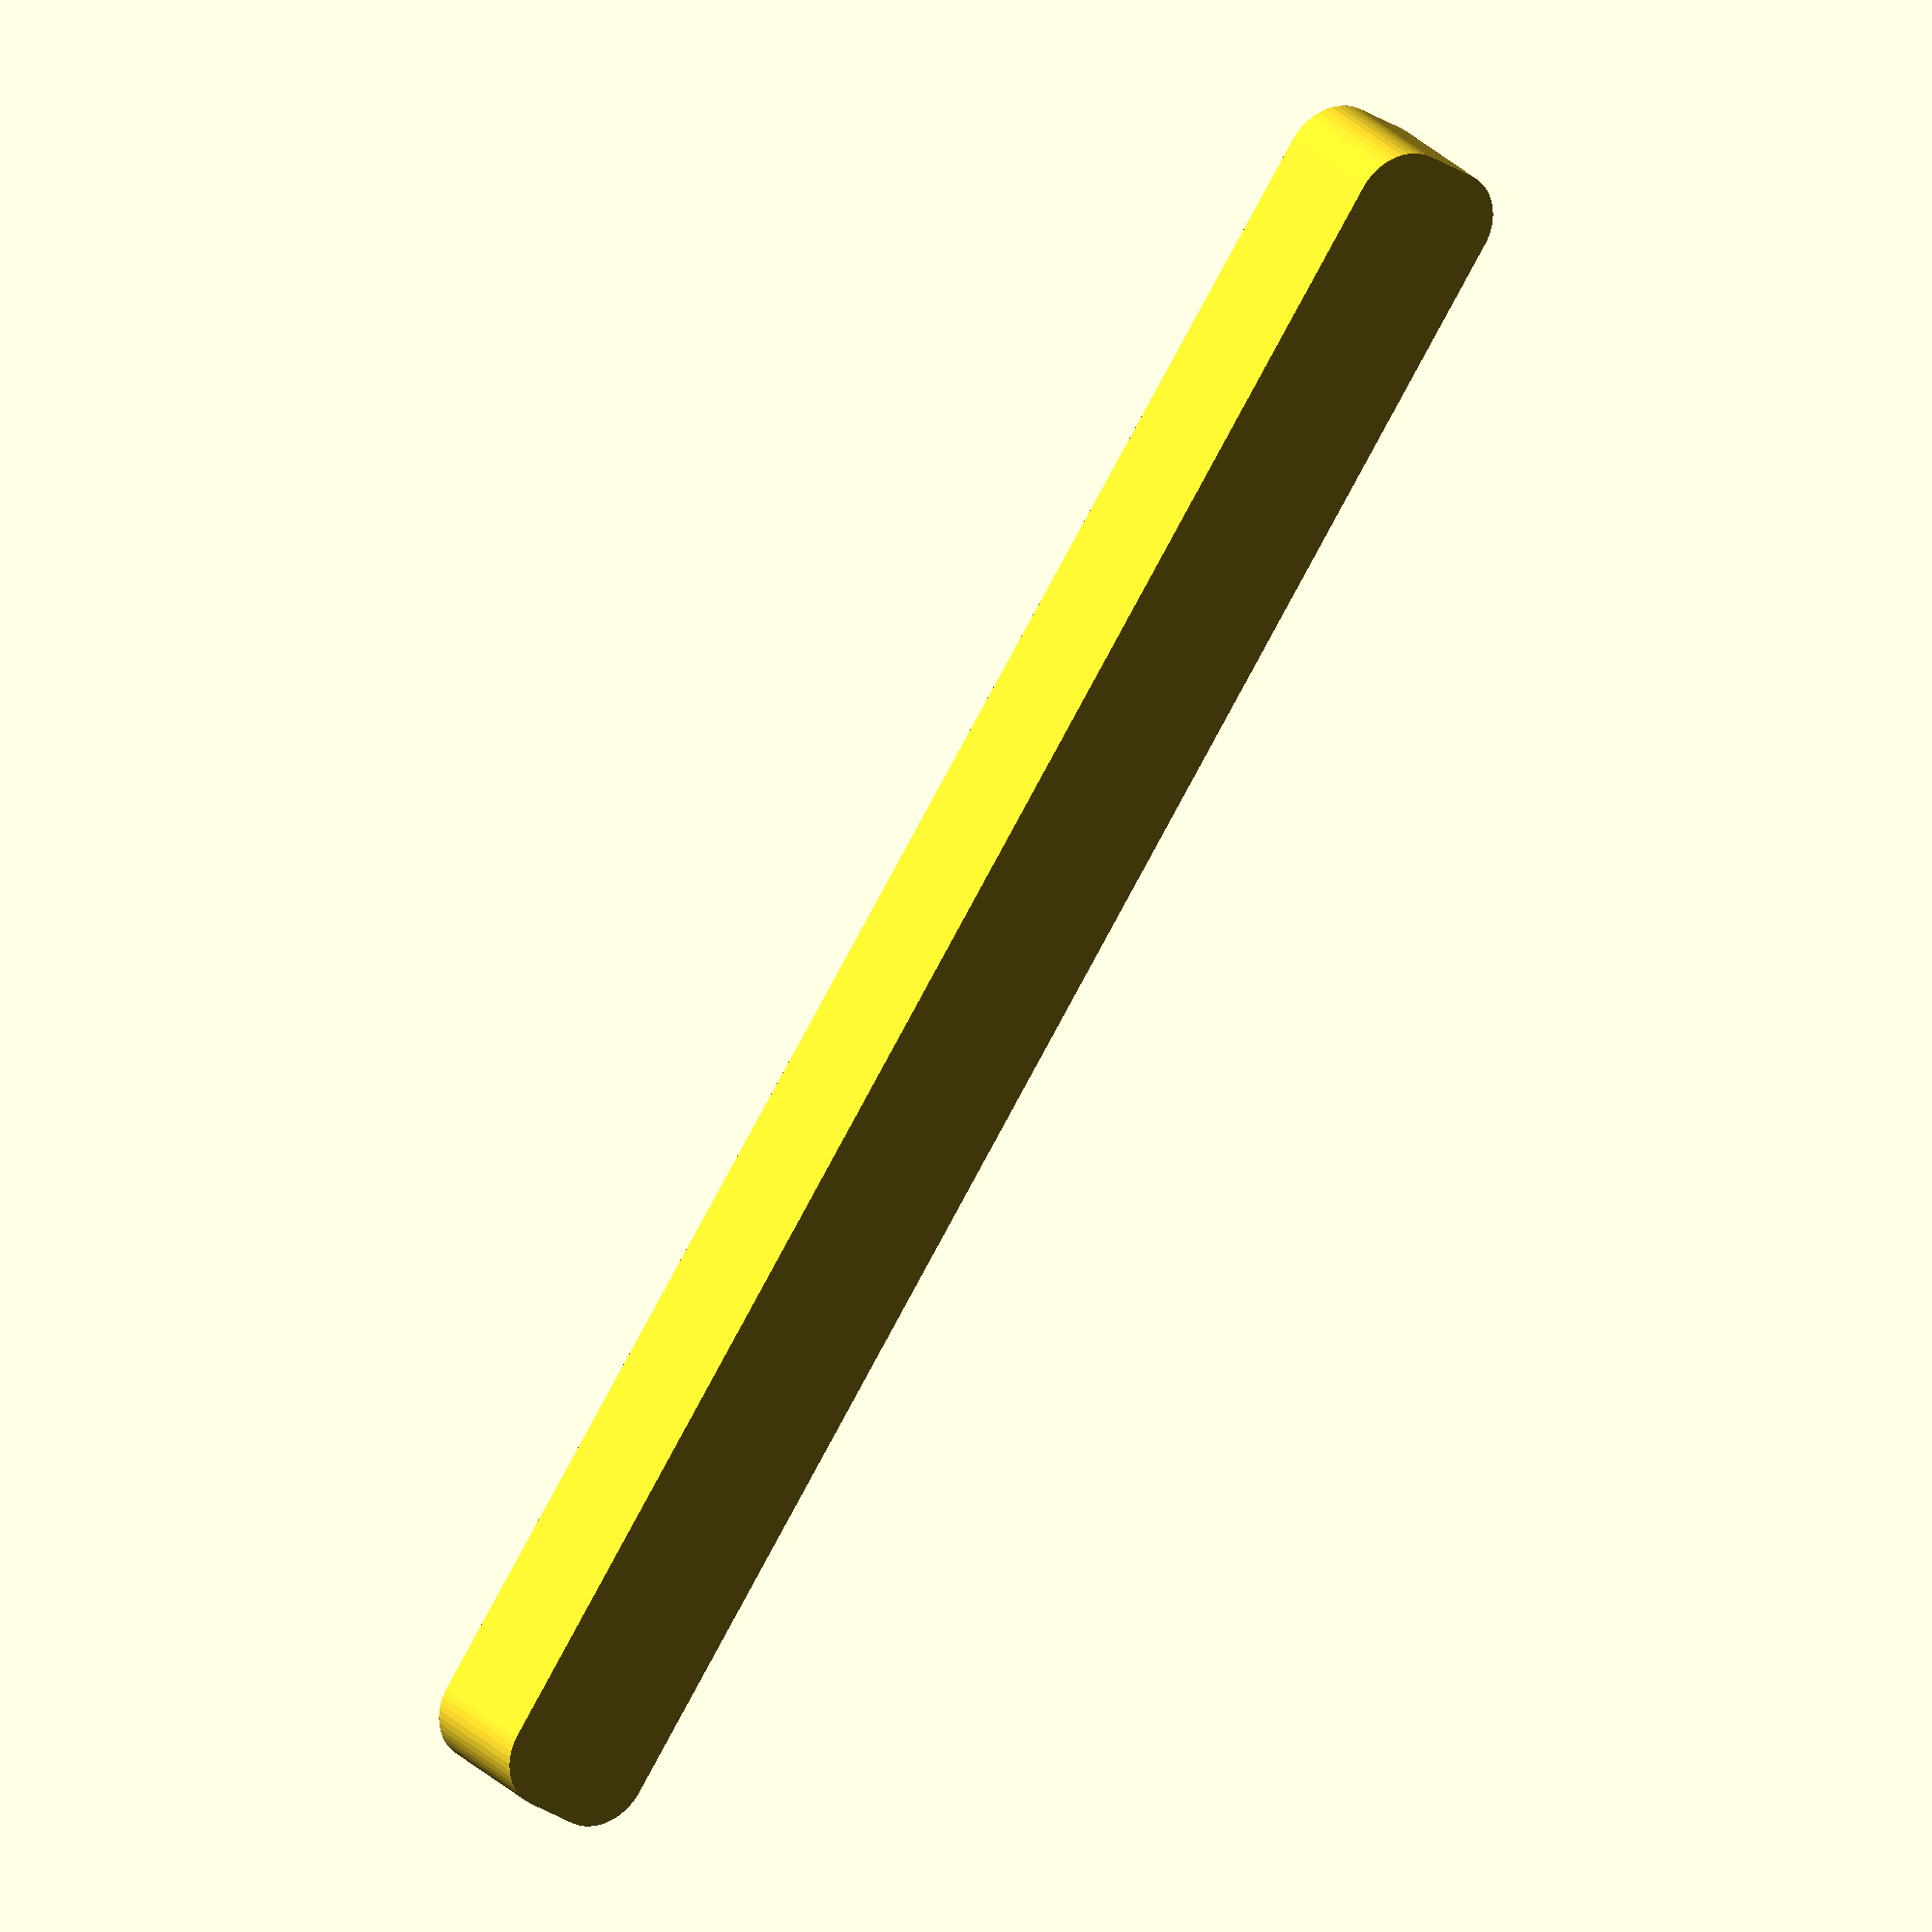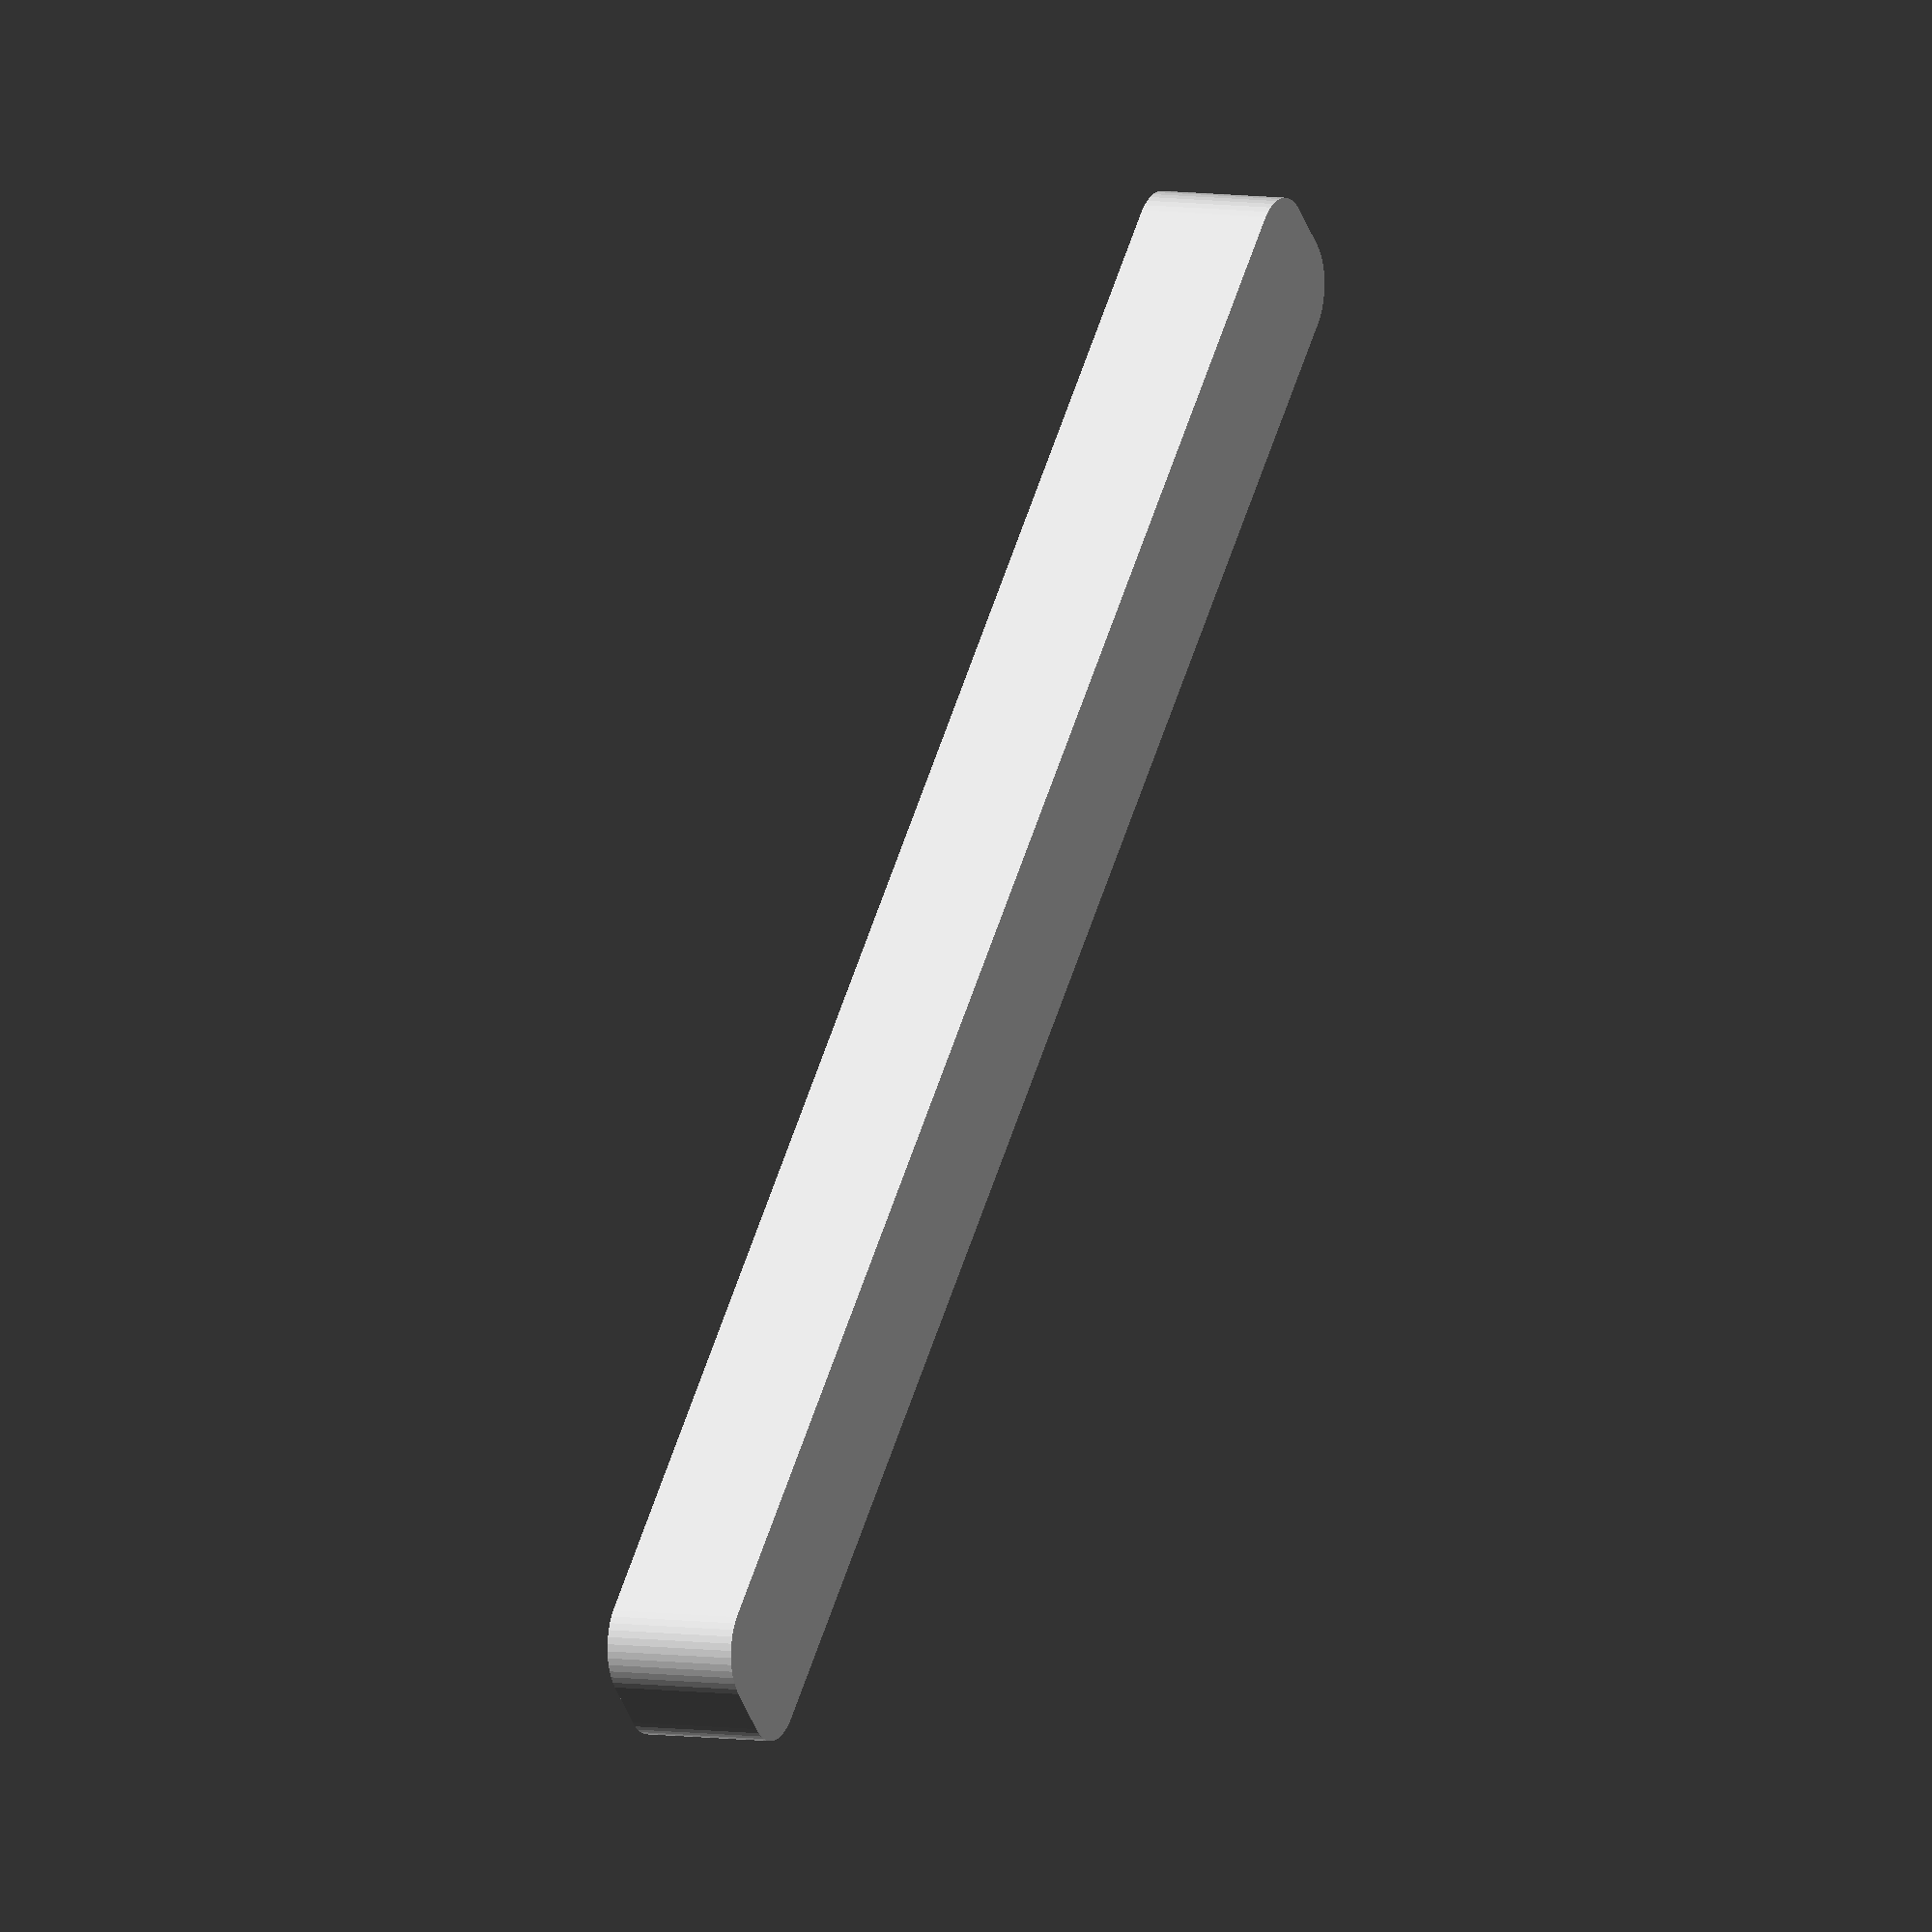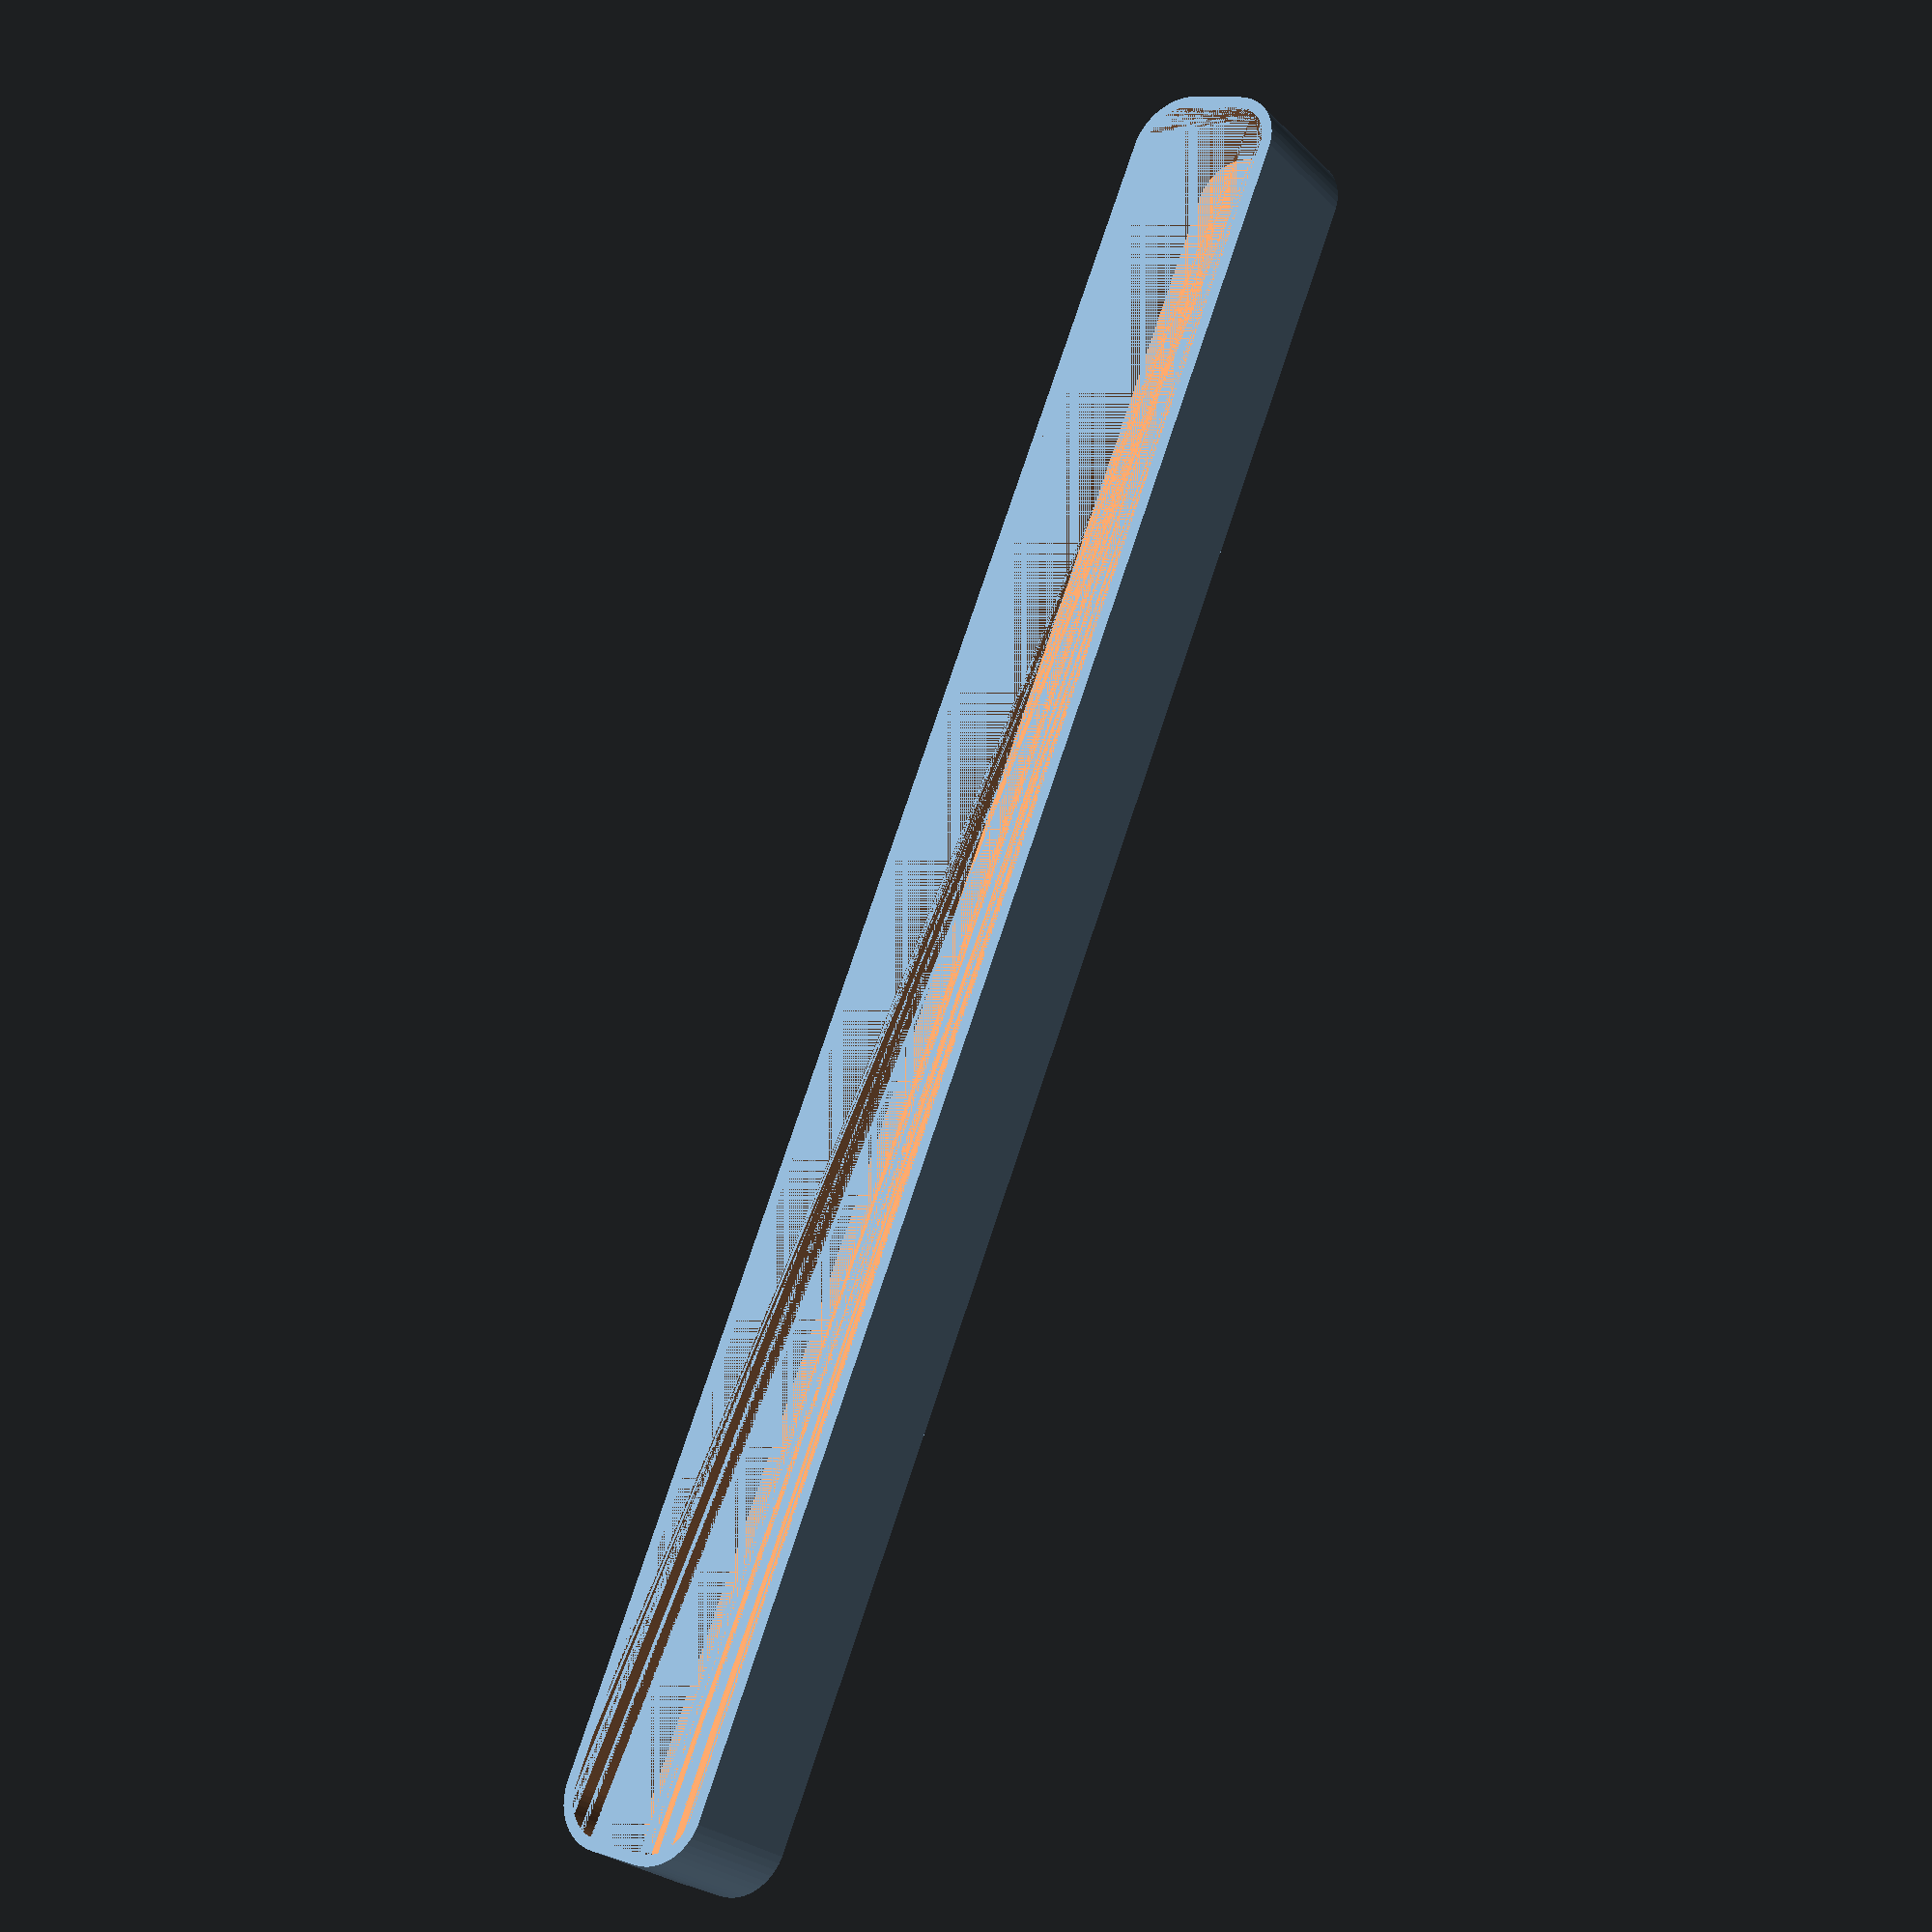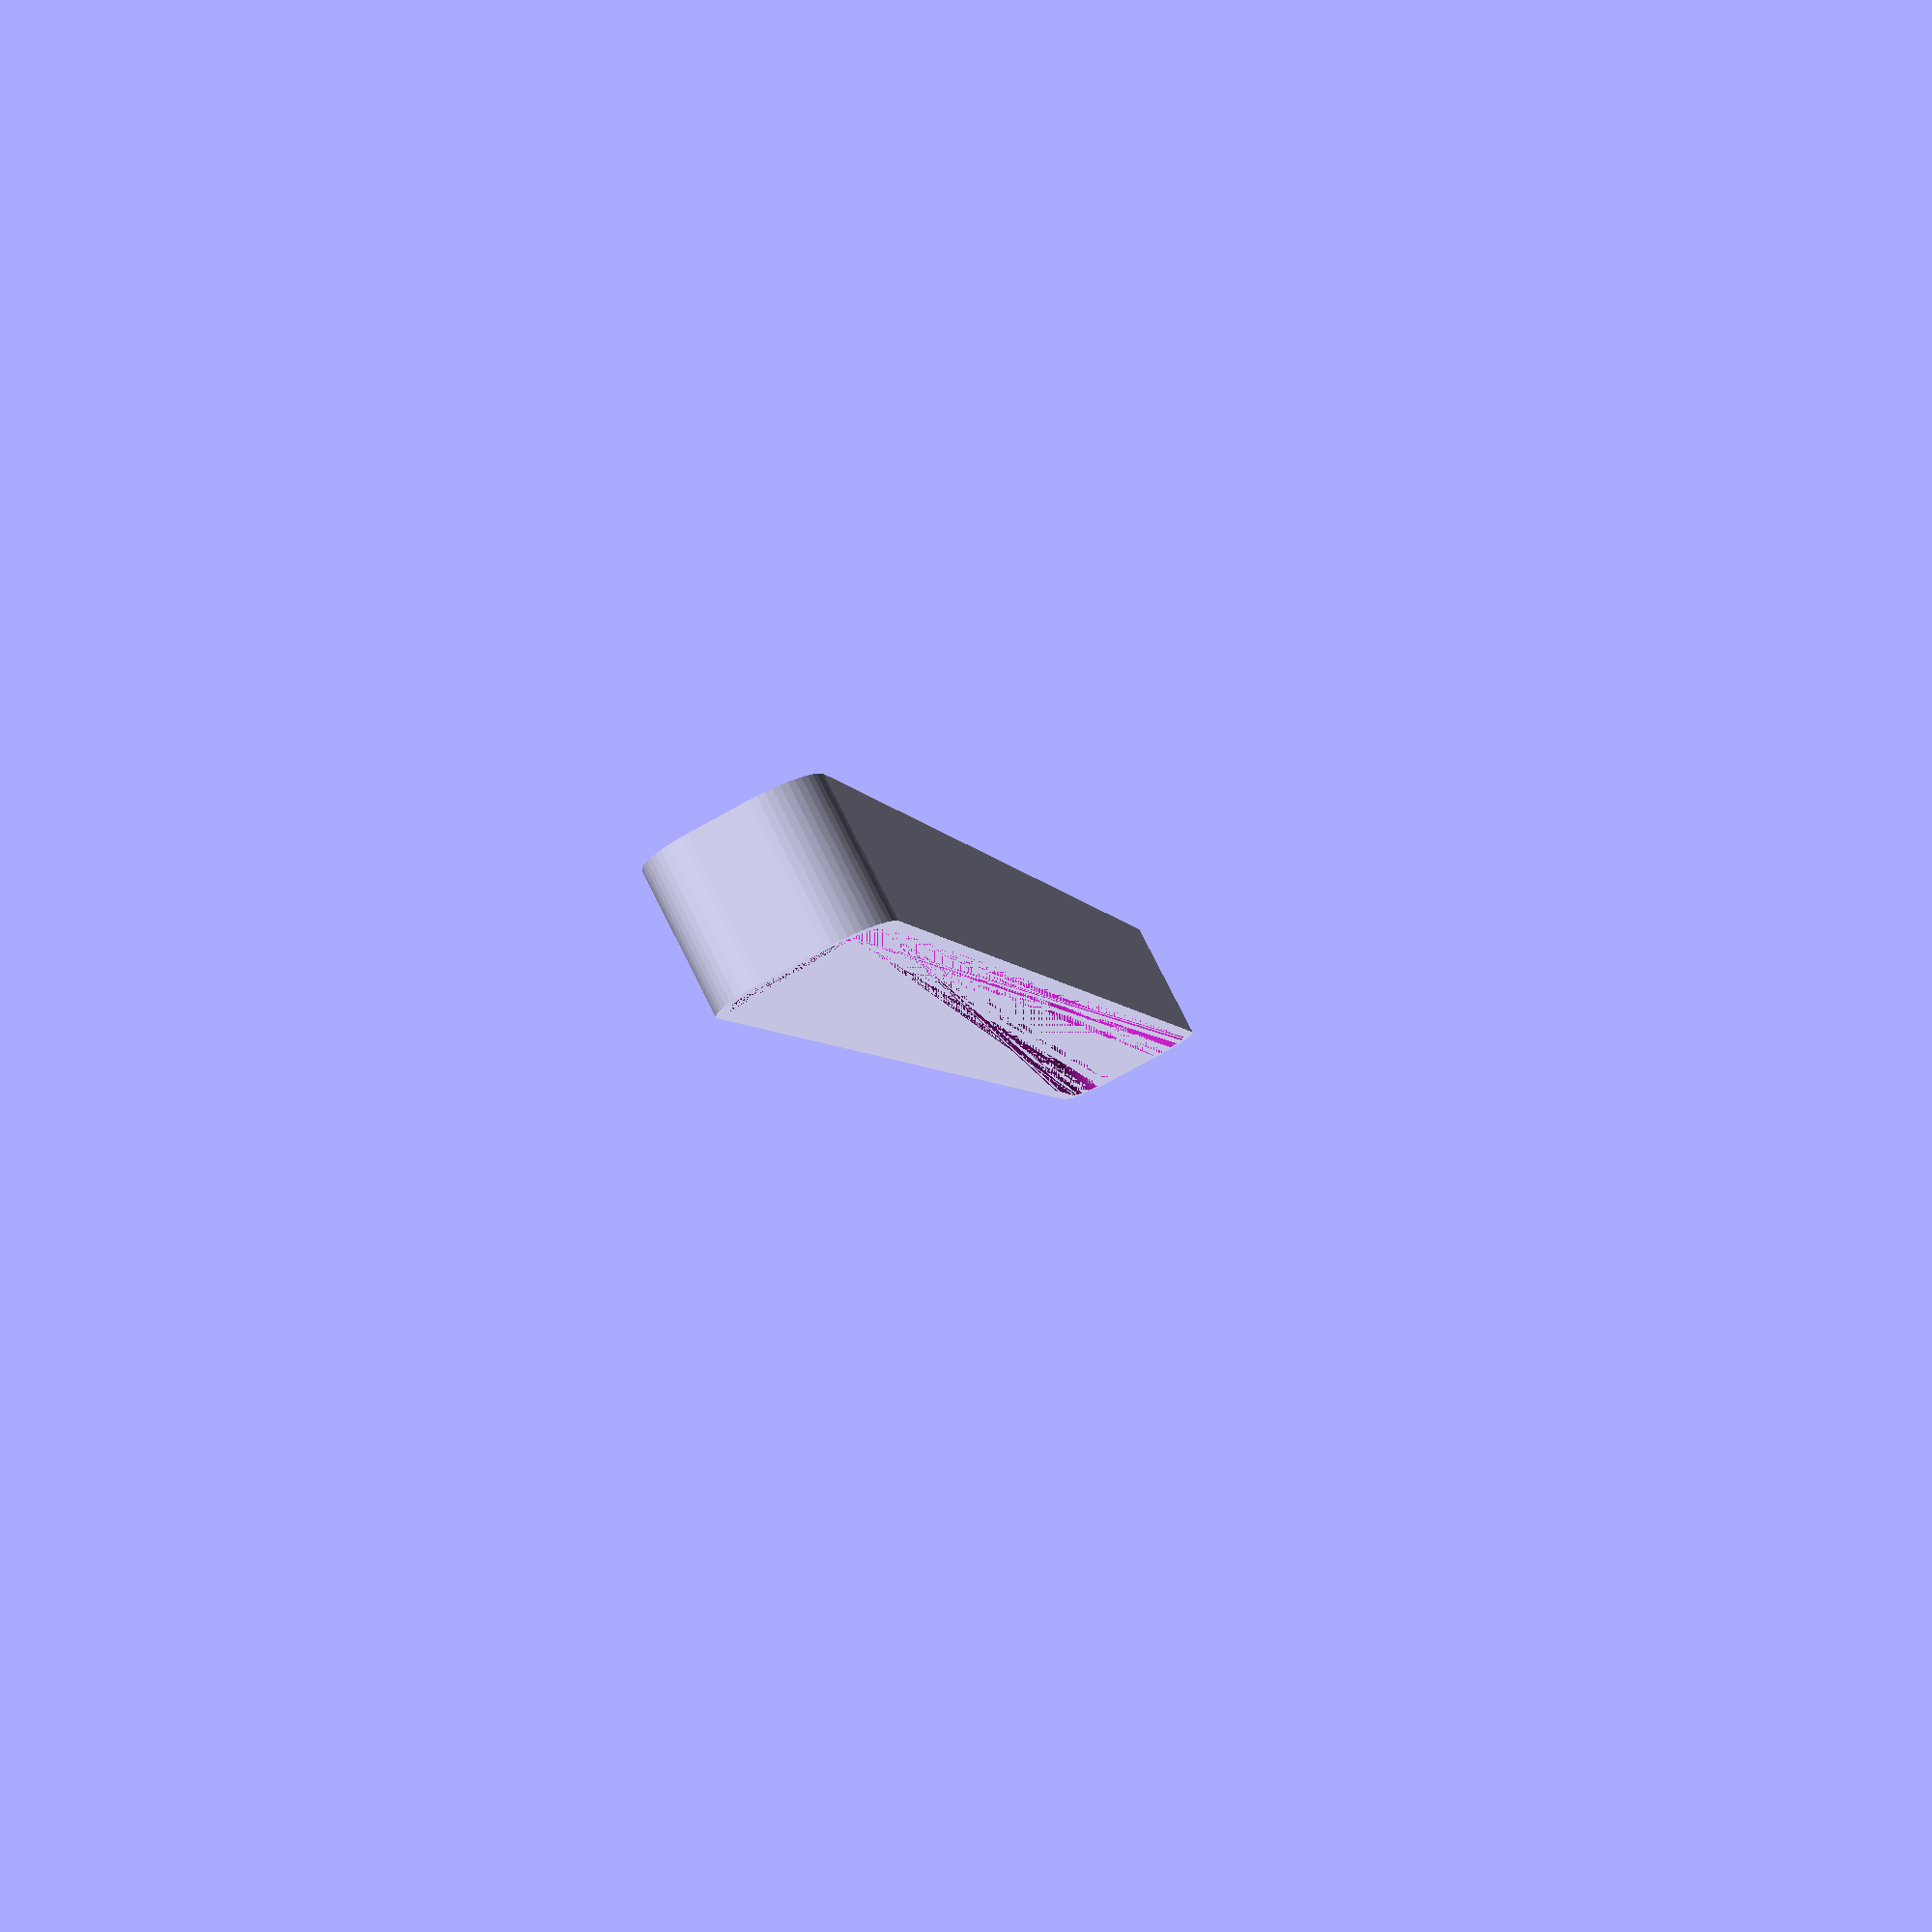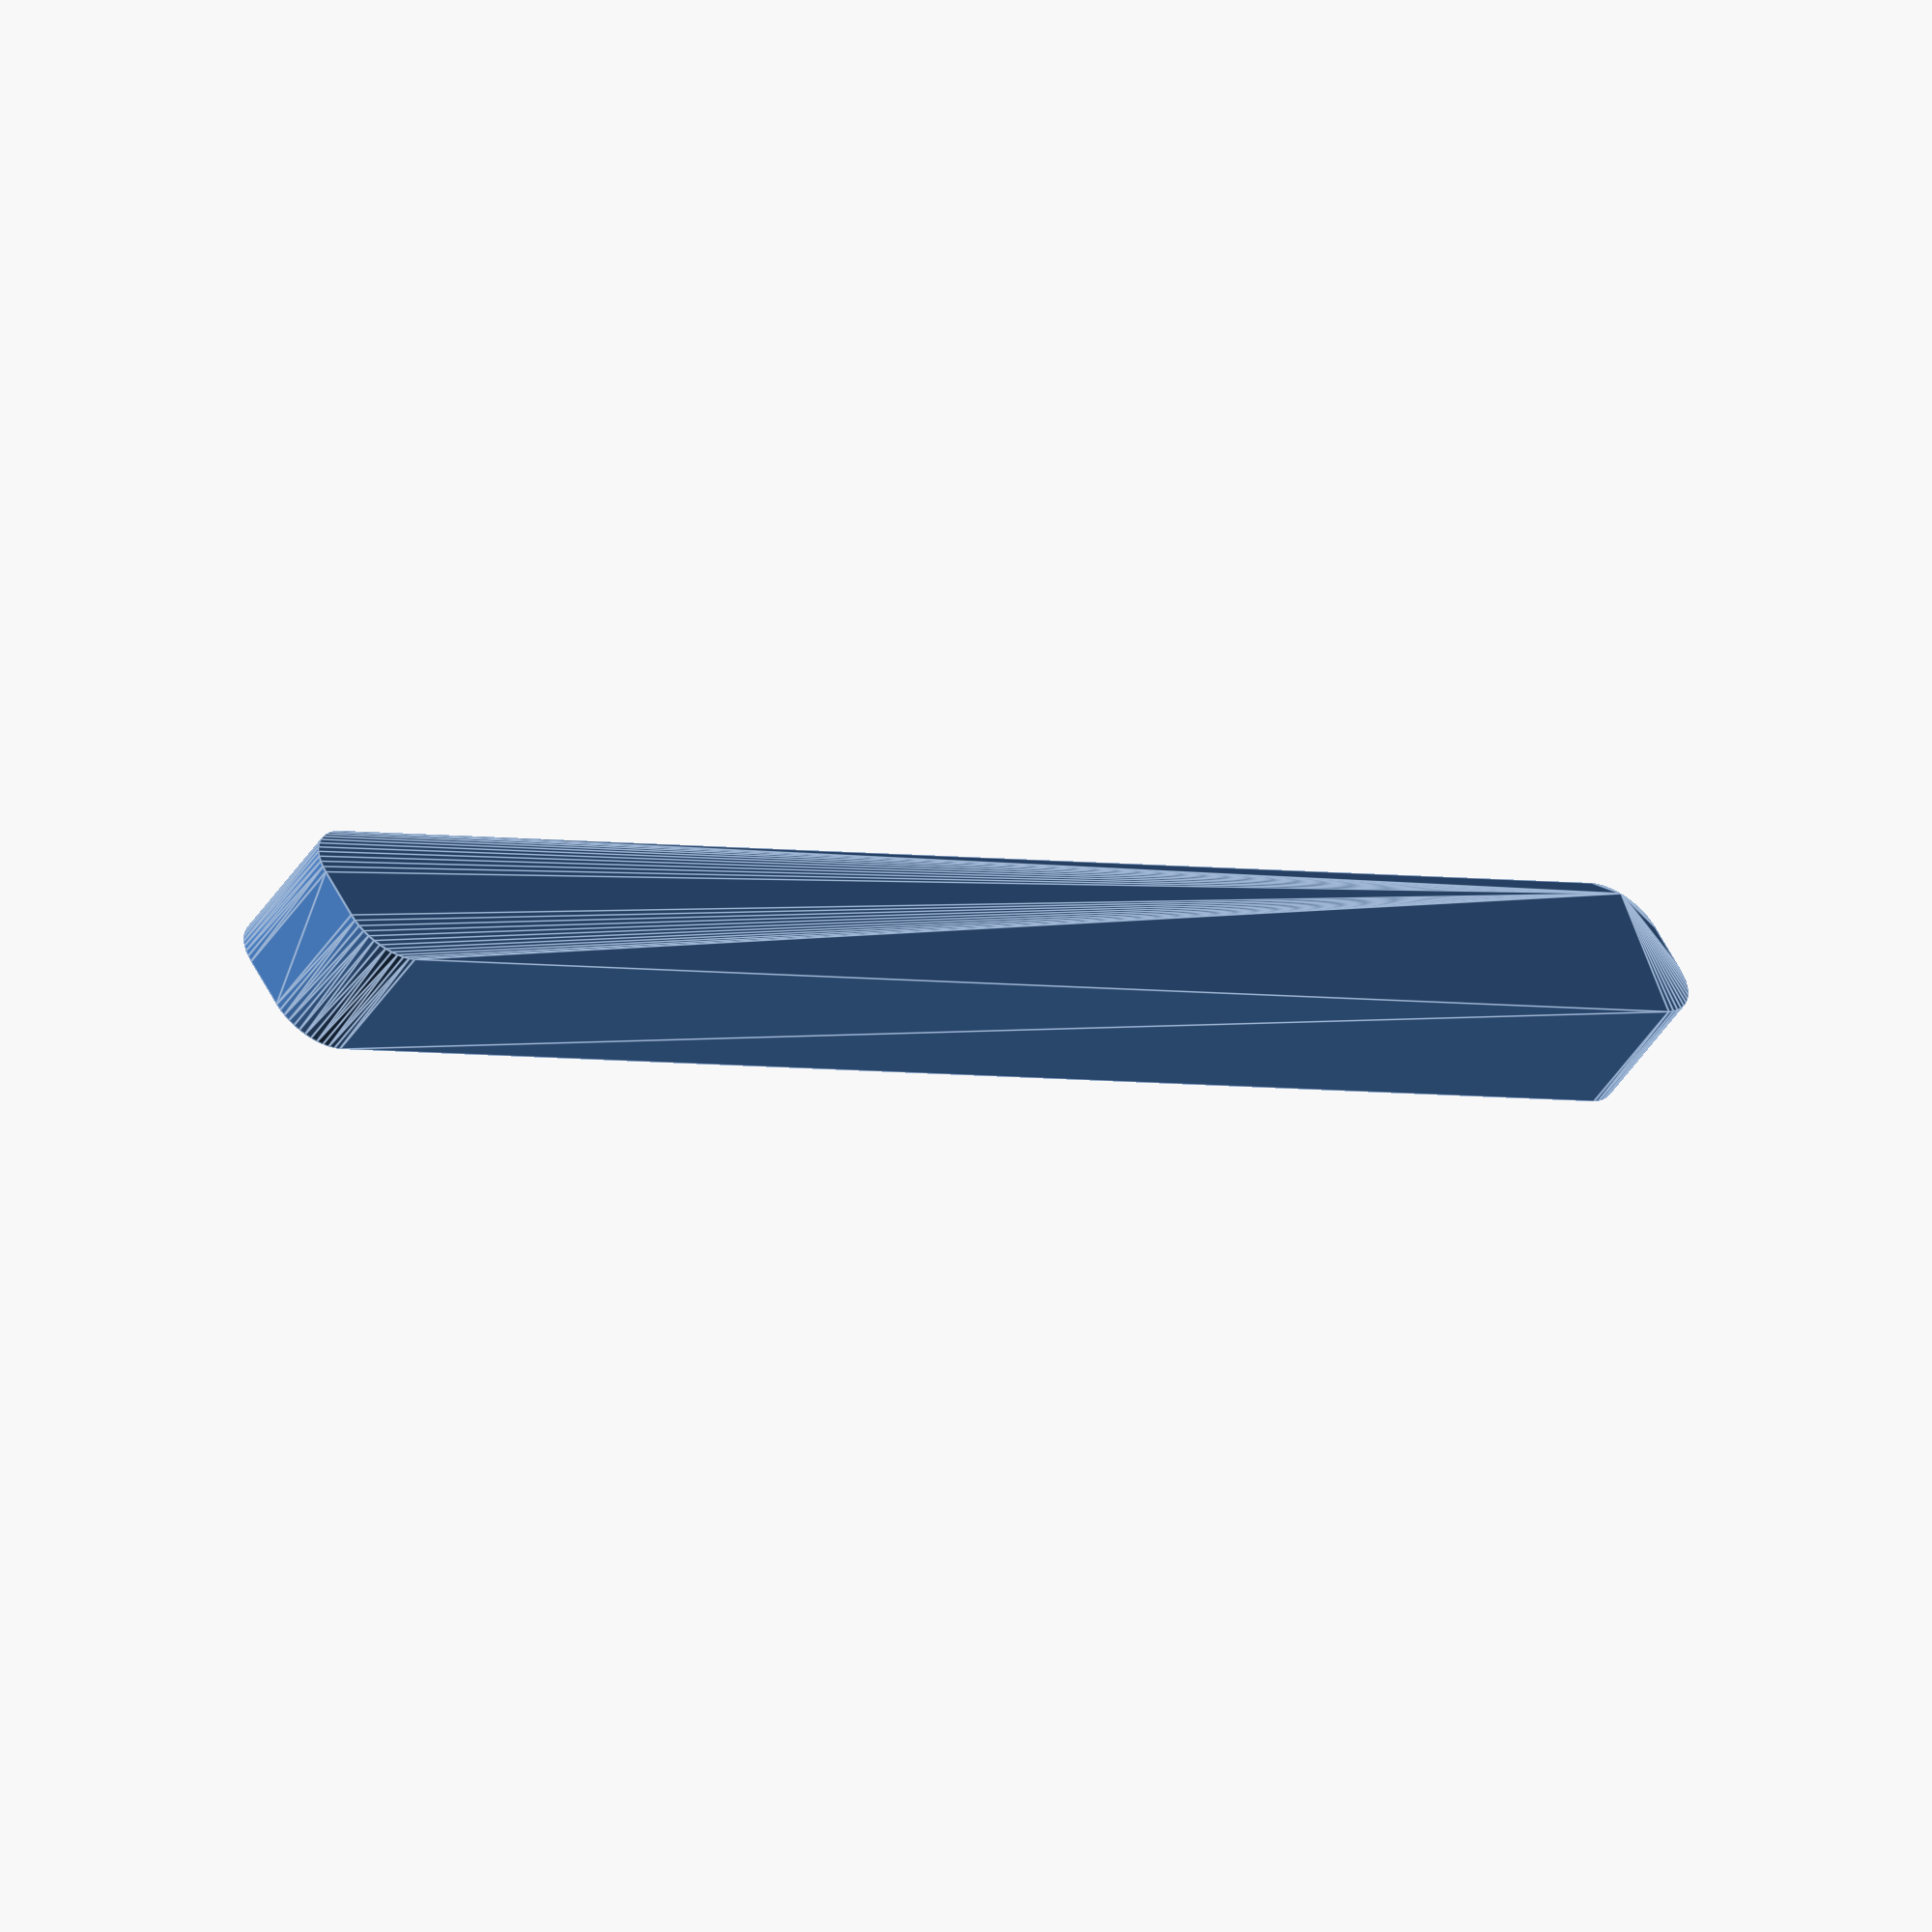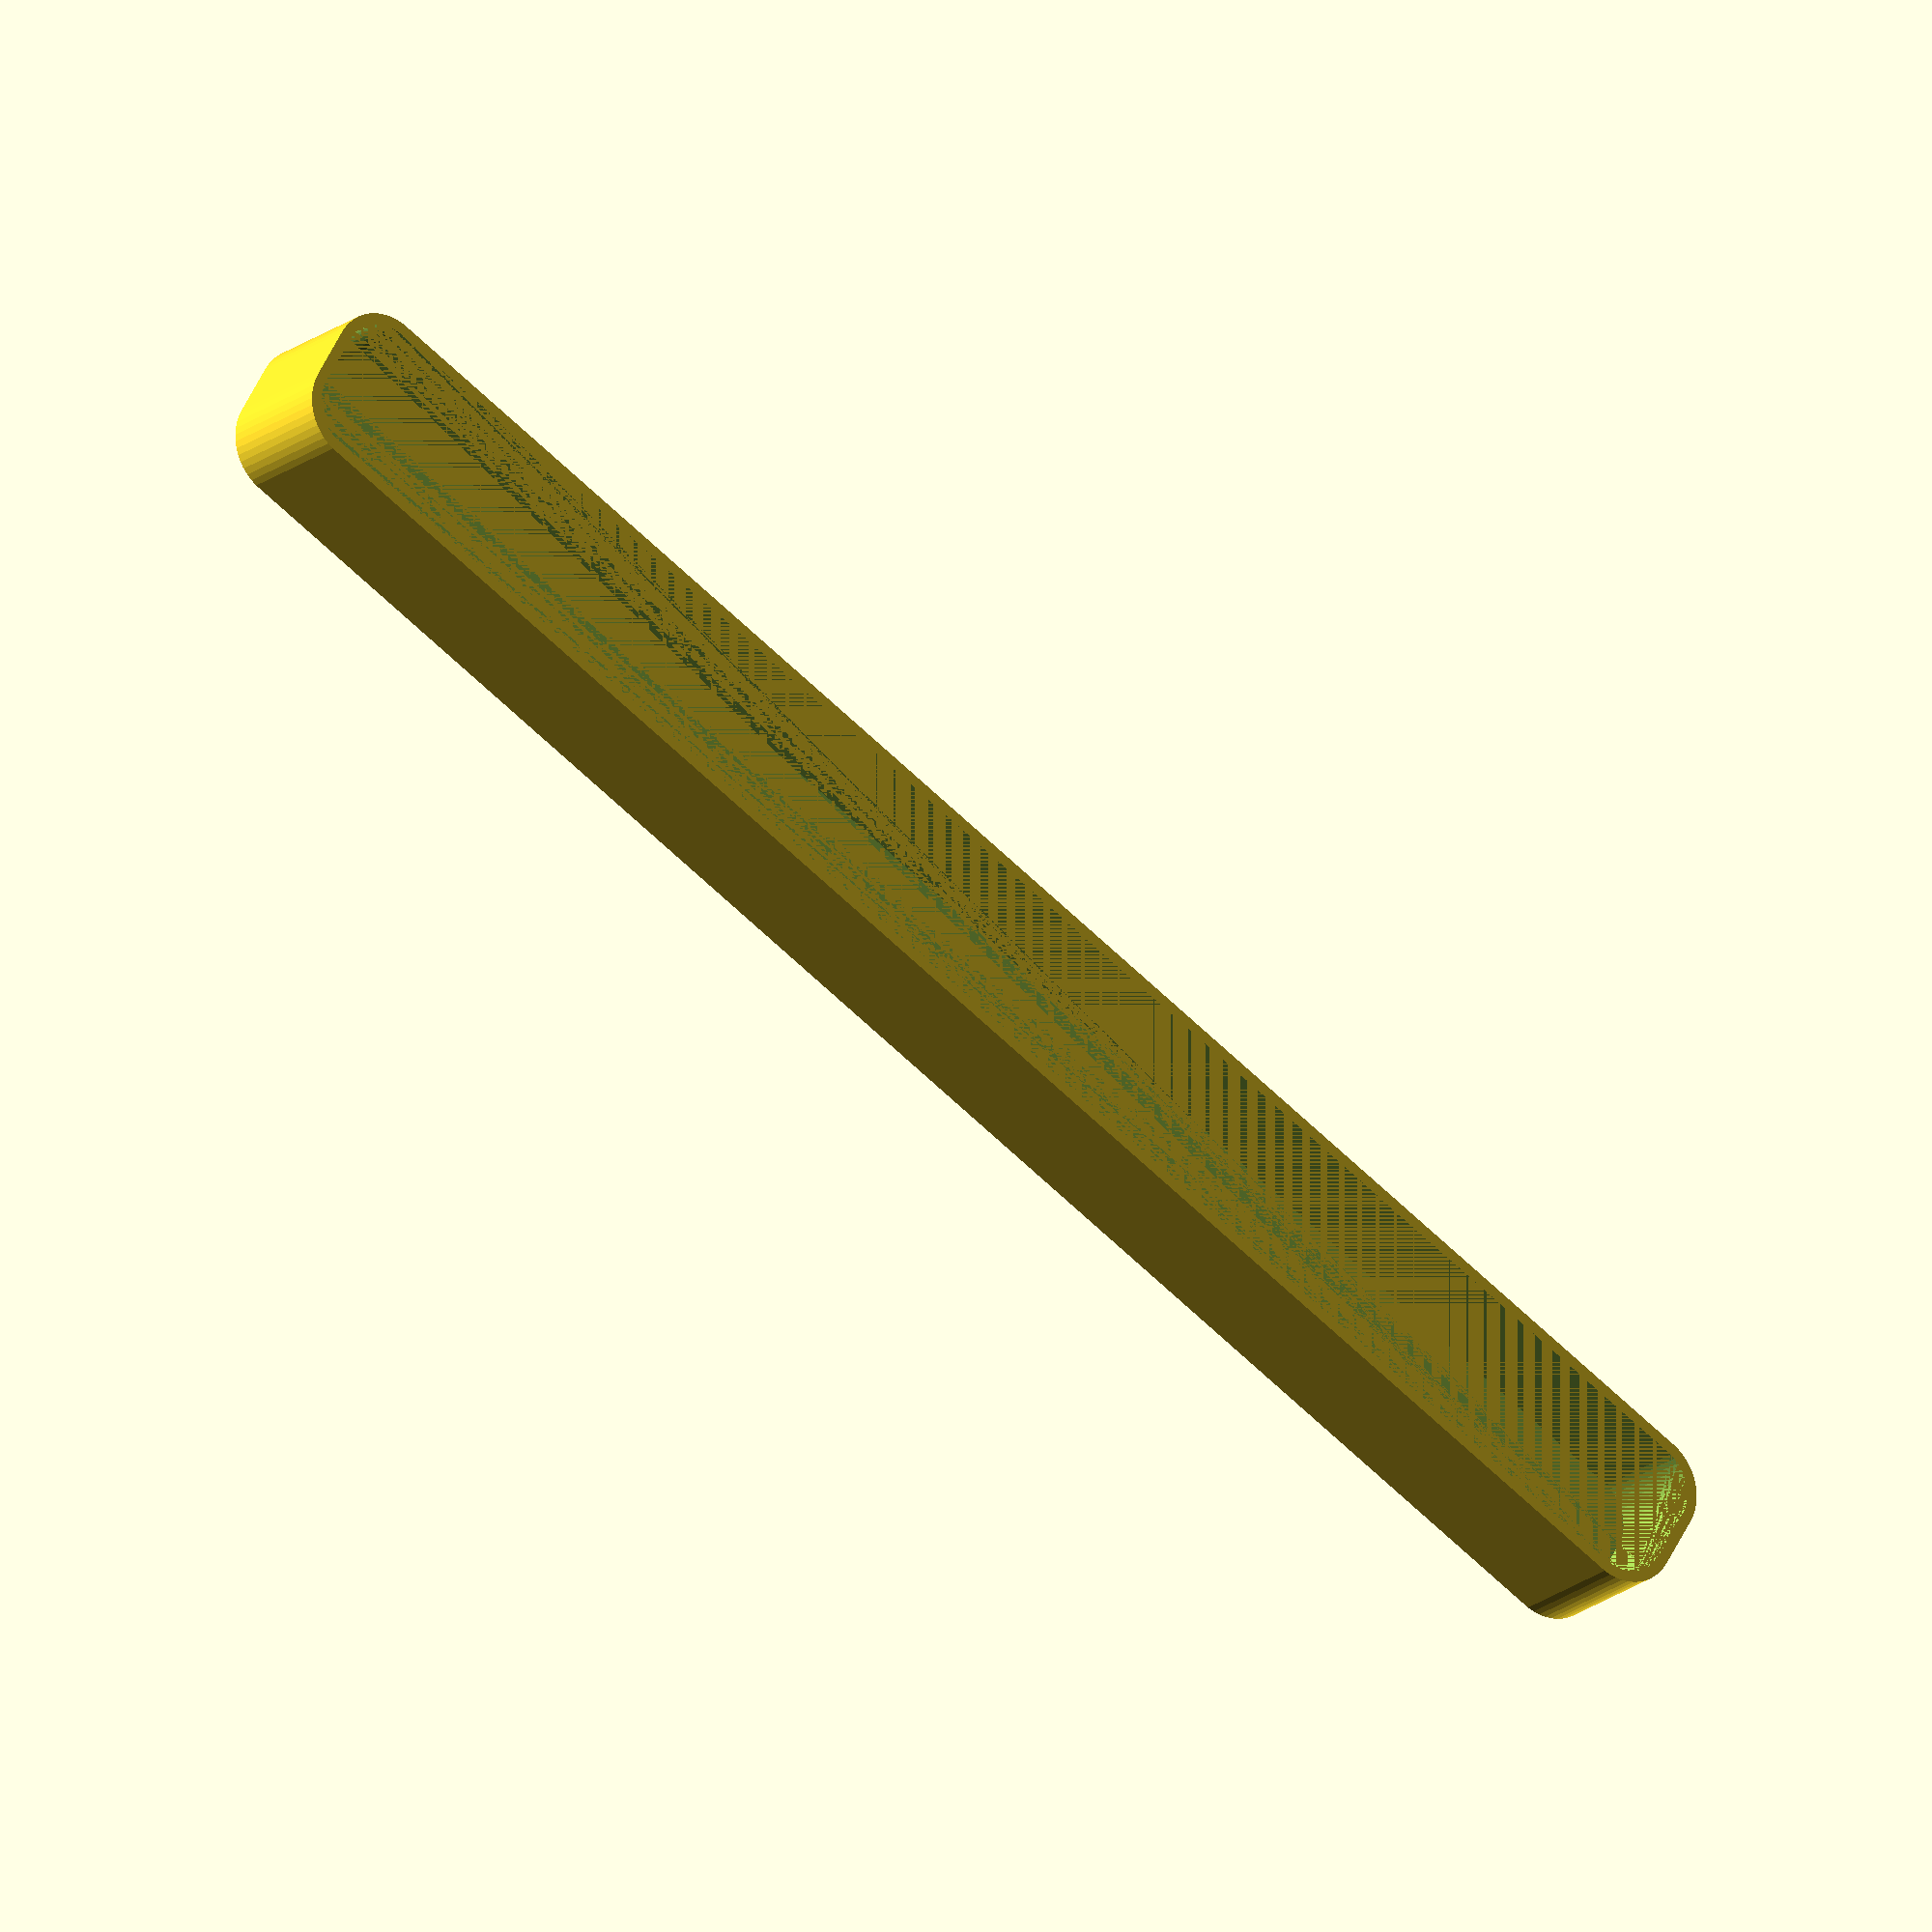
<openscad>
$fn = 50;


difference() {
	union() {
		hull() {
			translate(v = [-77.5000000000, 2.5000000000, 0]) {
				cylinder(h = 12, r = 5);
			}
			translate(v = [77.5000000000, 2.5000000000, 0]) {
				cylinder(h = 12, r = 5);
			}
			translate(v = [-77.5000000000, -2.5000000000, 0]) {
				cylinder(h = 12, r = 5);
			}
			translate(v = [77.5000000000, -2.5000000000, 0]) {
				cylinder(h = 12, r = 5);
			}
		}
	}
	union() {
		translate(v = [0, 0, 2]) {
			hull() {
				translate(v = [-77.5000000000, 2.5000000000, 0]) {
					cylinder(h = 10, r = 4);
				}
				translate(v = [77.5000000000, 2.5000000000, 0]) {
					cylinder(h = 10, r = 4);
				}
				translate(v = [-77.5000000000, -2.5000000000, 0]) {
					cylinder(h = 10, r = 4);
				}
				translate(v = [77.5000000000, -2.5000000000, 0]) {
					cylinder(h = 10, r = 4);
				}
			}
		}
	}
}
</openscad>
<views>
elev=335.9 azim=236.1 roll=149.0 proj=o view=solid
elev=353.4 azim=226.2 roll=115.5 proj=o view=solid
elev=25.4 azim=292.2 roll=33.3 proj=p view=solid
elev=279.1 azim=258.3 roll=333.2 proj=p view=wireframe
elev=231.6 azim=32.4 roll=33.2 proj=o view=edges
elev=199.0 azim=210.1 roll=214.1 proj=o view=wireframe
</views>
